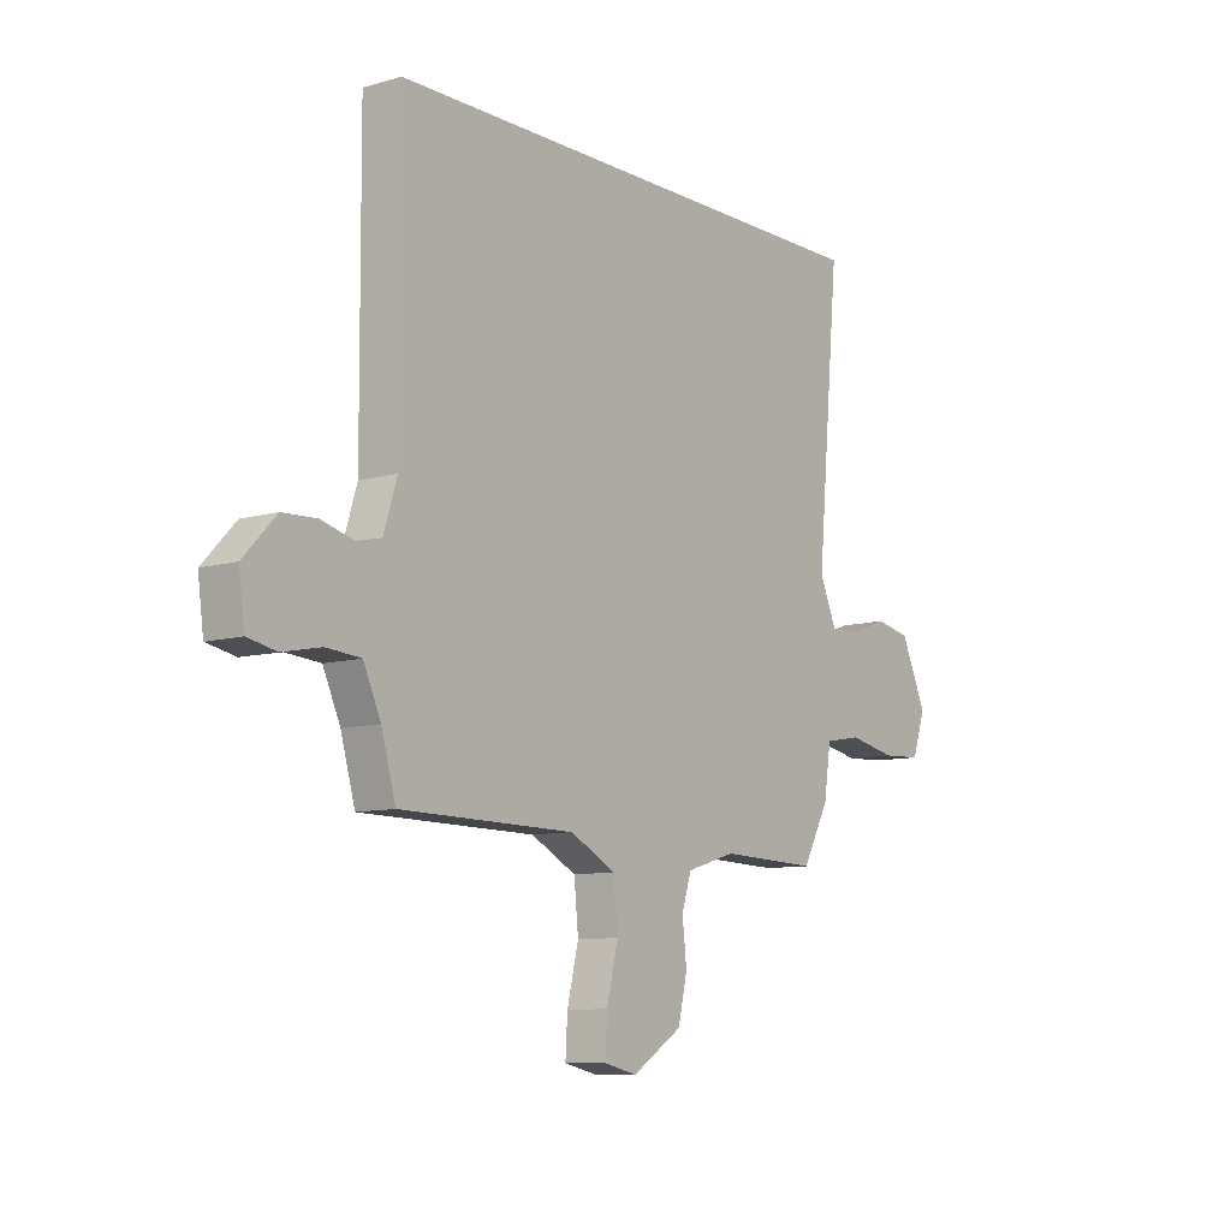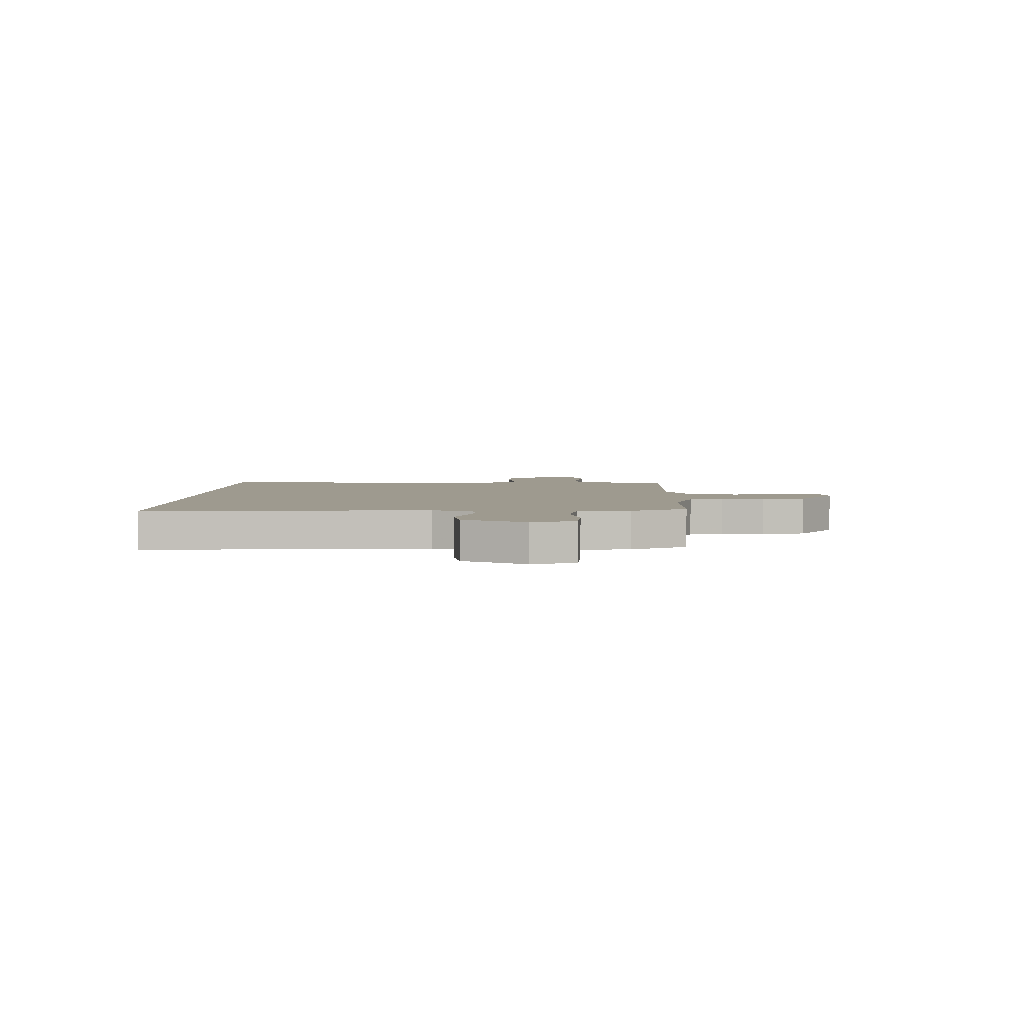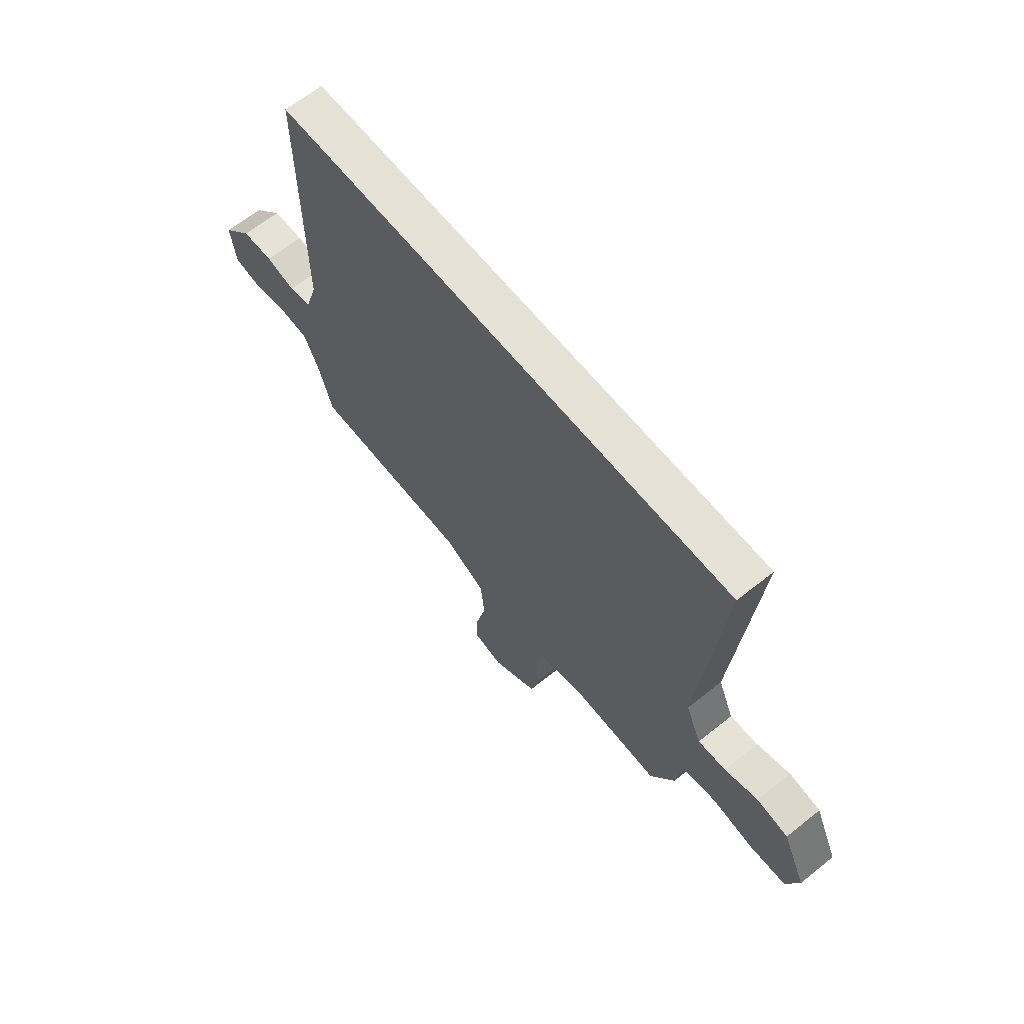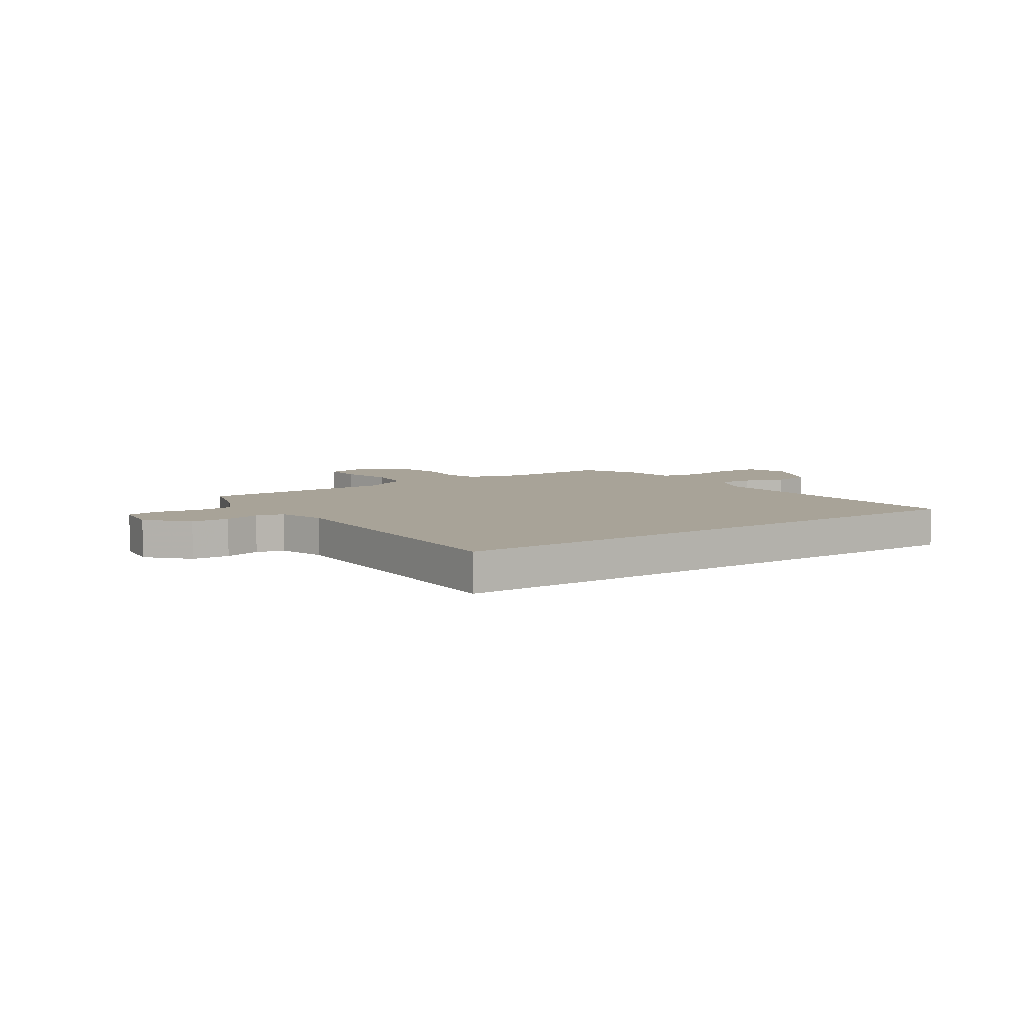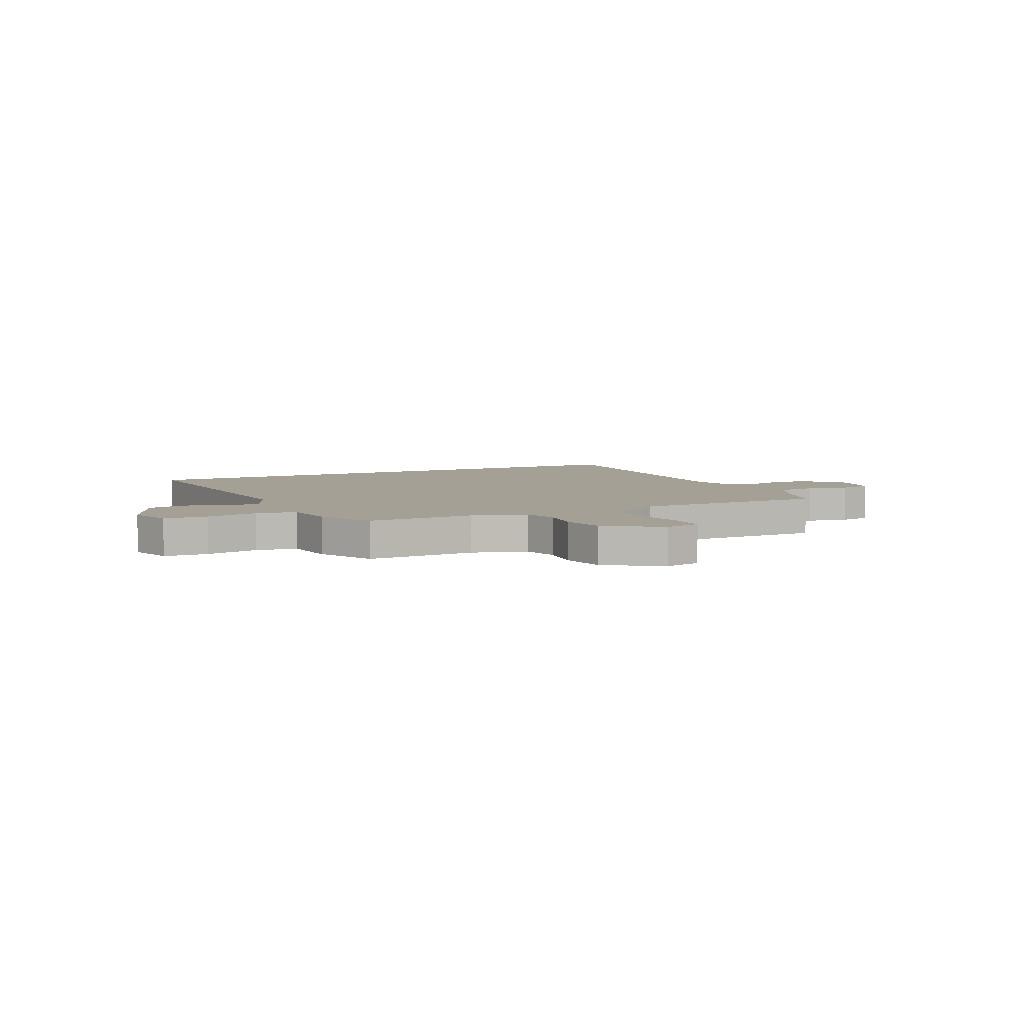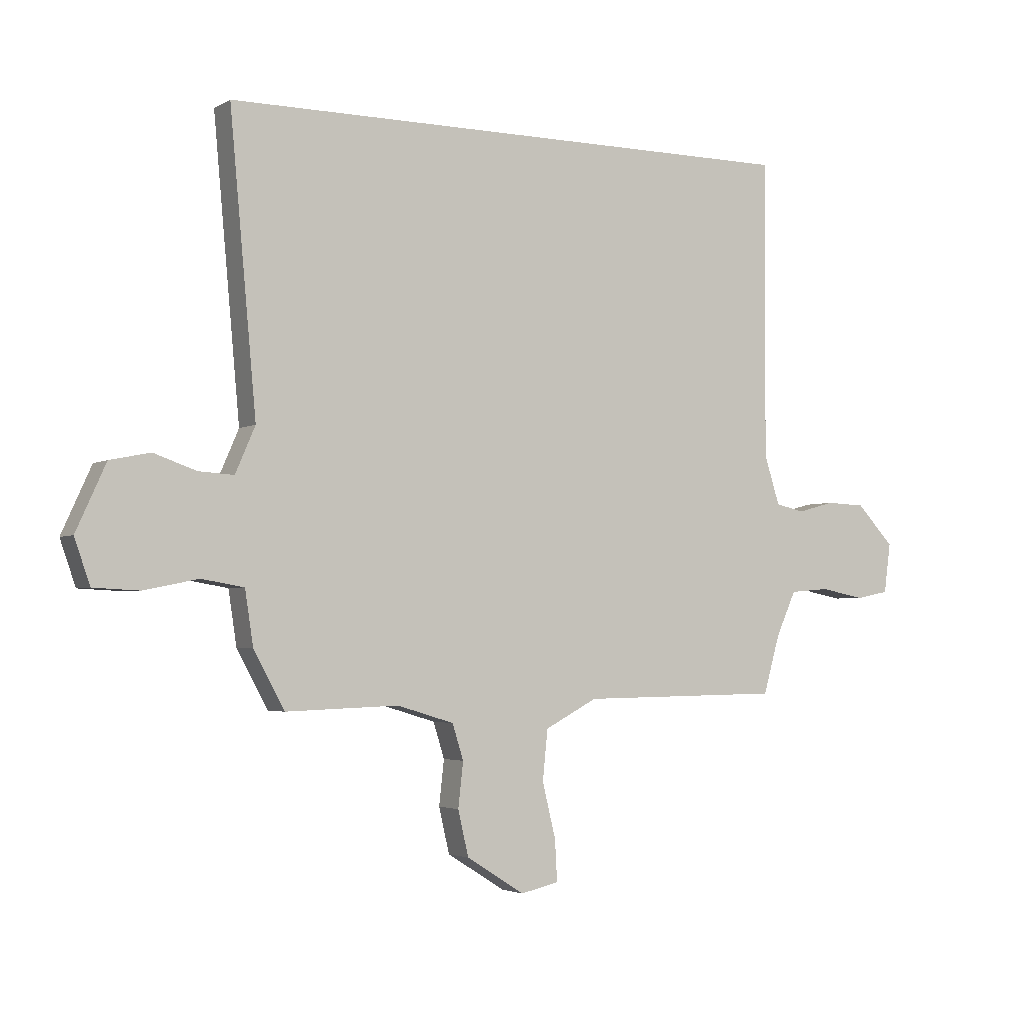
<metadata>
{"format":"obj","ext":"obj","renderer":"f3d","projection":"perspective","resolution":1024,"background":"white","views":[{"elev":-9.3,"azim":-52.9,"up":"+Z"},{"elev":3.7,"azim":92.2,"up":"+Y"},{"elev":64.7,"azim":51.2,"up":"+Z"},{"elev":6.9,"azim":-33.9,"up":"+Y"},{"elev":5.9,"azim":155.1,"up":"+Y"},{"elev":-3.1,"azim":150.7,"up":"+Z"}]}
</metadata>
<code>
v -0.492 0.07 0.5
v 0.57 0.07 0.5
v 0.522 0.07 -0.028
v 0.558 0.07 -0.111
v 0.622 0.07 -0.107
v 0.699 0.07 -0.08
v 0.772 0.07 -0.095
v 0.826 0.07 -0.214
v 0.798 0.07 -0.295
v 0.715 0.07 -0.299
v 0.616 0.07 -0.279
v 0.539 0.07 -0.292
v 0.524 0.07 -0.39
v 0.468 0.07 -0.493
v 0.263 0.07 -0.486
v 0.16 0.07 -0.517
v 0.14 0.07 -0.581
v 0.149 0.07 -0.662
v 0.13 0.07 -0.744
v 0.025 0.07 -0.81
v -0.044 0.07 -0.794
v -0.04 0.07 -0.72
v -0.016 0.07 -0.621
v -0.025 0.07 -0.53
v -0.12 0.07 -0.48
v -0.485 0.07 -0.475
v -0.515 0.07 -0.369
v -0.551 0.07 -0.289
v -0.623 0.07 -0.283
v -0.703 0.07 -0.299
v -0.763 0.07 -0.287
v -0.775 0.07 -0.197
v -0.707 0.07 -0.125
v -0.636 0.07 -0.122
v -0.569 0.07 -0.14
v -0.517 0.07 -0.128
v -0.489 0.07 -0.039
v -0.492 0 0.5
v 0.57 0 0.5
v 0.522 0 -0.028
v 0.558 0 -0.111
v 0.622 0 -0.107
v 0.699 0 -0.08
v 0.772 0 -0.095
v 0.826 0 -0.214
v 0.798 0 -0.295
v 0.715 0 -0.299
v 0.616 0 -0.279
v 0.539 0 -0.292
v 0.524 0 -0.39
v 0.468 0 -0.493
v 0.263 0 -0.486
v 0.16 0 -0.517
v 0.14 0 -0.581
v 0.149 0 -0.662
v 0.13 0 -0.744
v 0.025 0 -0.81
v -0.044 0 -0.794
v -0.04 0 -0.72
v -0.016 0 -0.621
v -0.025 0 -0.53
v -0.12 0 -0.48
v -0.485 0 -0.475
v -0.515 0 -0.369
v -0.551 0 -0.289
v -0.623 0 -0.283
v -0.703 0 -0.299
v -0.763 0 -0.287
v -0.775 0 -0.197
v -0.707 0 -0.125
v -0.636 0 -0.122
v -0.569 0 -0.14
v -0.517 0 -0.128
v -0.489 0 -0.039
f 32 33 34 35
f 32 35 36
f 29 30 31 32
f 28 29 32 36
f 27 28 36 37
f 25 26 27 37
f 20 21 22 23
f 20 23 24
f 17 18 19 20
f 16 17 20 24
f 15 16 24 25
f 12 13 14 15
f 8 9 10 11
f 8 11 12
f 5 6 7 8
f 4 5 8 12
f 3 4 12 15
f 3 15 25 37
f 1 2 3 37
f 72 71 70 69
f 73 72 69
f 69 68 67 66
f 73 69 66 65
f 74 73 65 64
f 74 64 63 62
f 60 59 58 57
f 61 60 57
f 57 56 55 54
f 61 57 54 53
f 62 61 53 52
f 52 51 50 49
f 48 47 46 45
f 49 48 45
f 45 44 43 42
f 49 45 42 41
f 52 49 41 40
f 74 62 52 40
f 74 40 39 38
f 1 38 39 2
f 2 39 40 3
f 3 40 41 4
f 4 41 42 5
f 5 42 43 6
f 6 43 44 7
f 7 44 45 8
f 8 45 46 9
f 9 46 47 10
f 10 47 48 11
f 11 48 49 12
f 12 49 50 13
f 13 50 51 14
f 14 51 52 15
f 15 52 53 16
f 16 53 54 17
f 17 54 55 18
f 18 55 56 19
f 19 56 57 20
f 20 57 58 21
f 21 58 59 22
f 22 59 60 23
f 23 60 61 24
f 24 61 62 25
f 25 62 63 26
f 26 63 64 27
f 27 64 65 28
f 28 65 66 29
f 29 66 67 30
f 30 67 68 31
f 31 68 69 32
f 32 69 70 33
f 33 70 71 34
f 34 71 72 35
f 35 72 73 36
f 36 73 74 37
f 37 74 38 1

</code>
